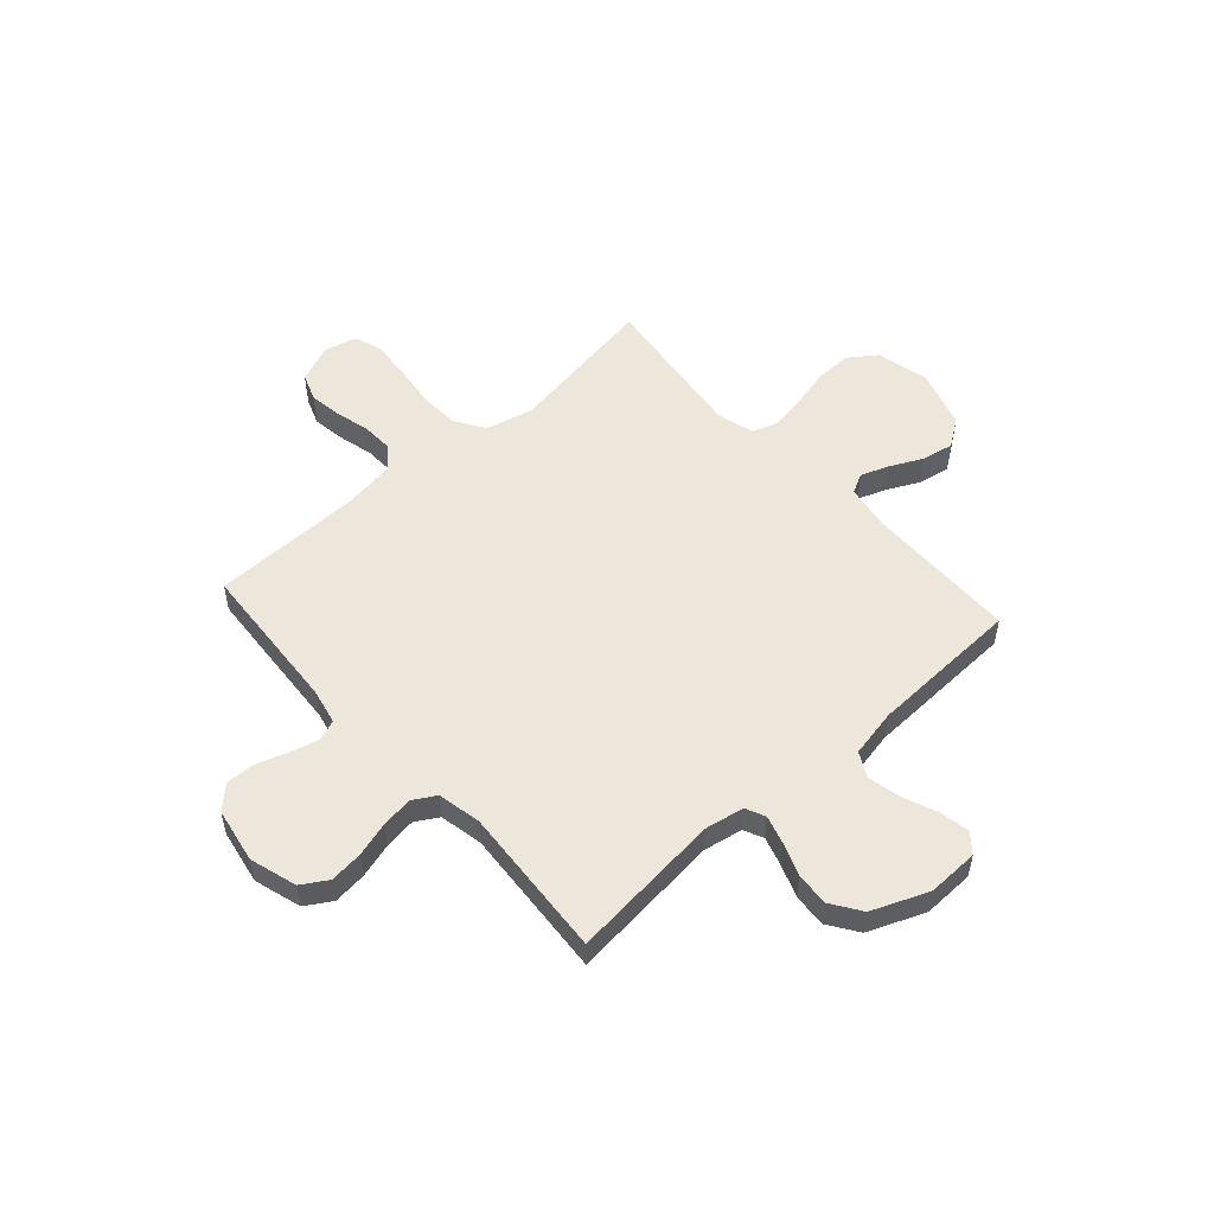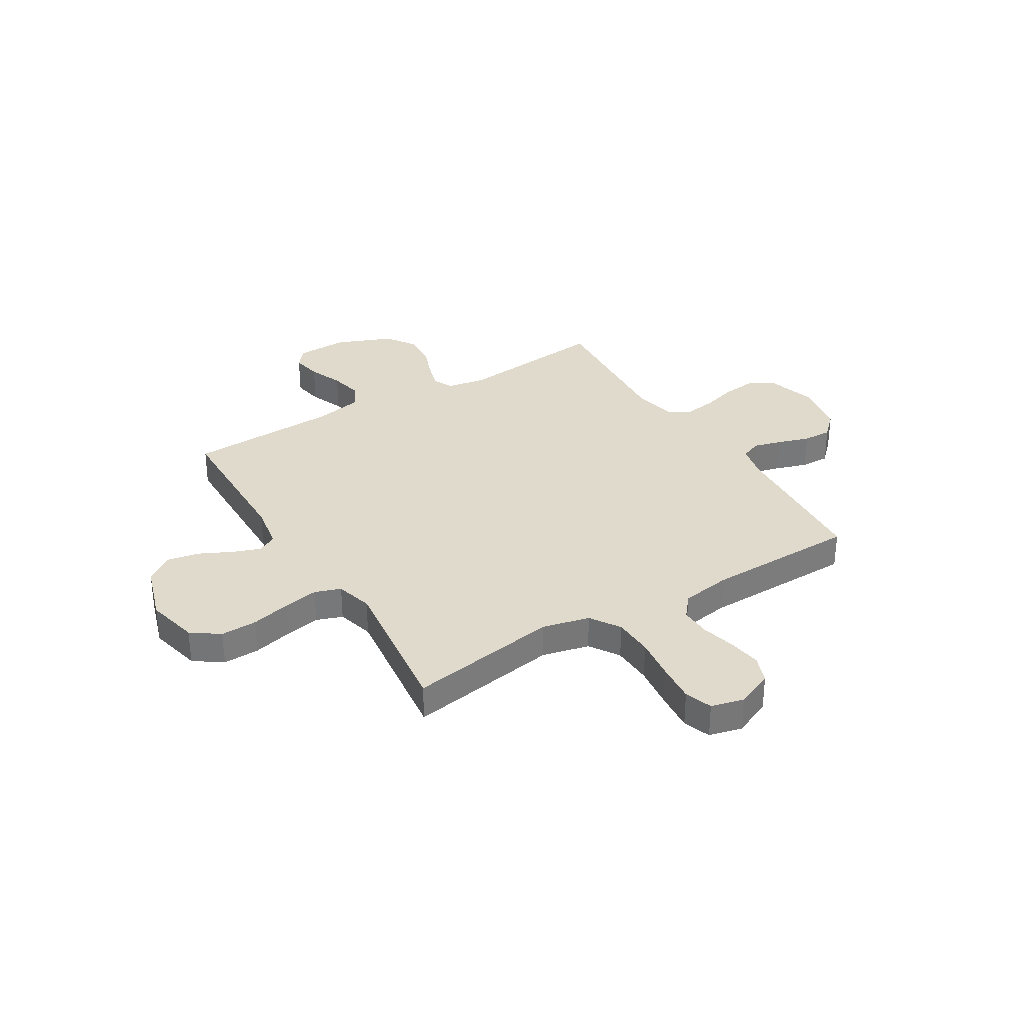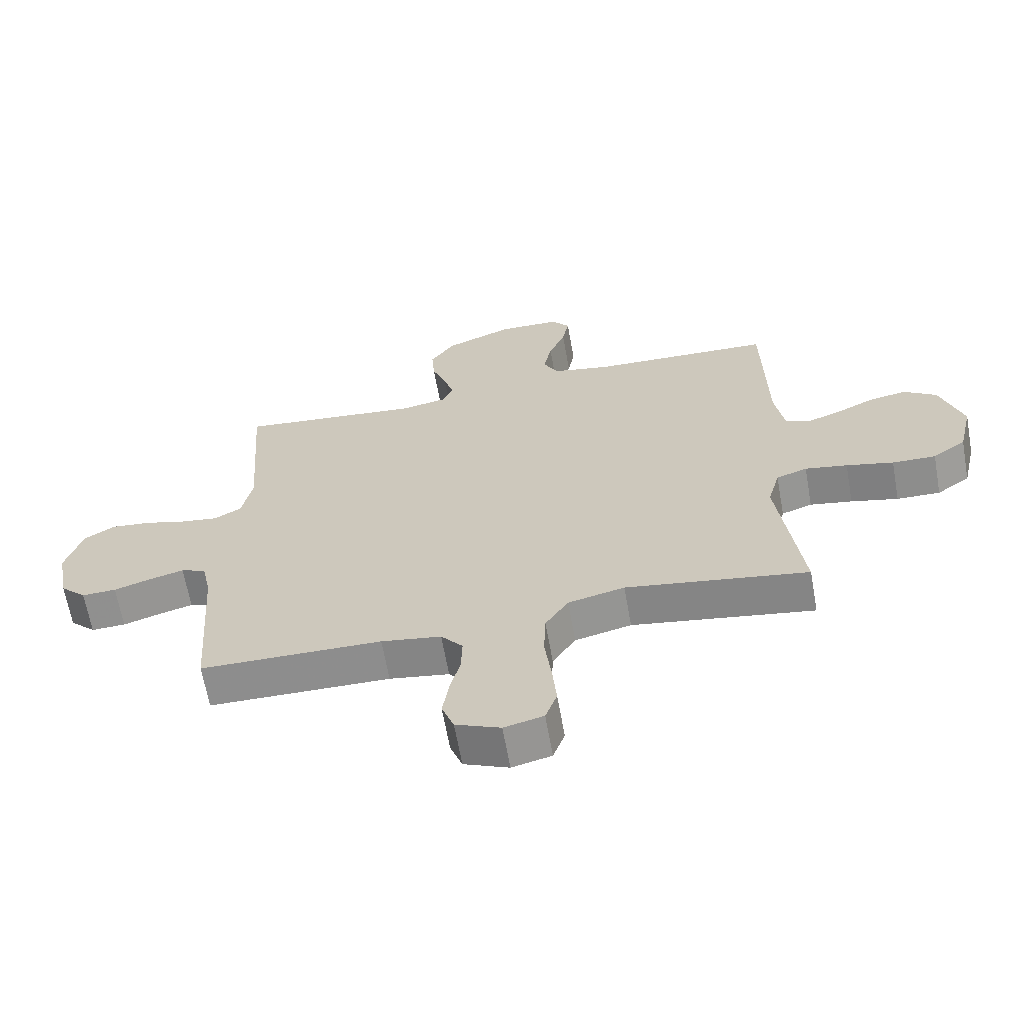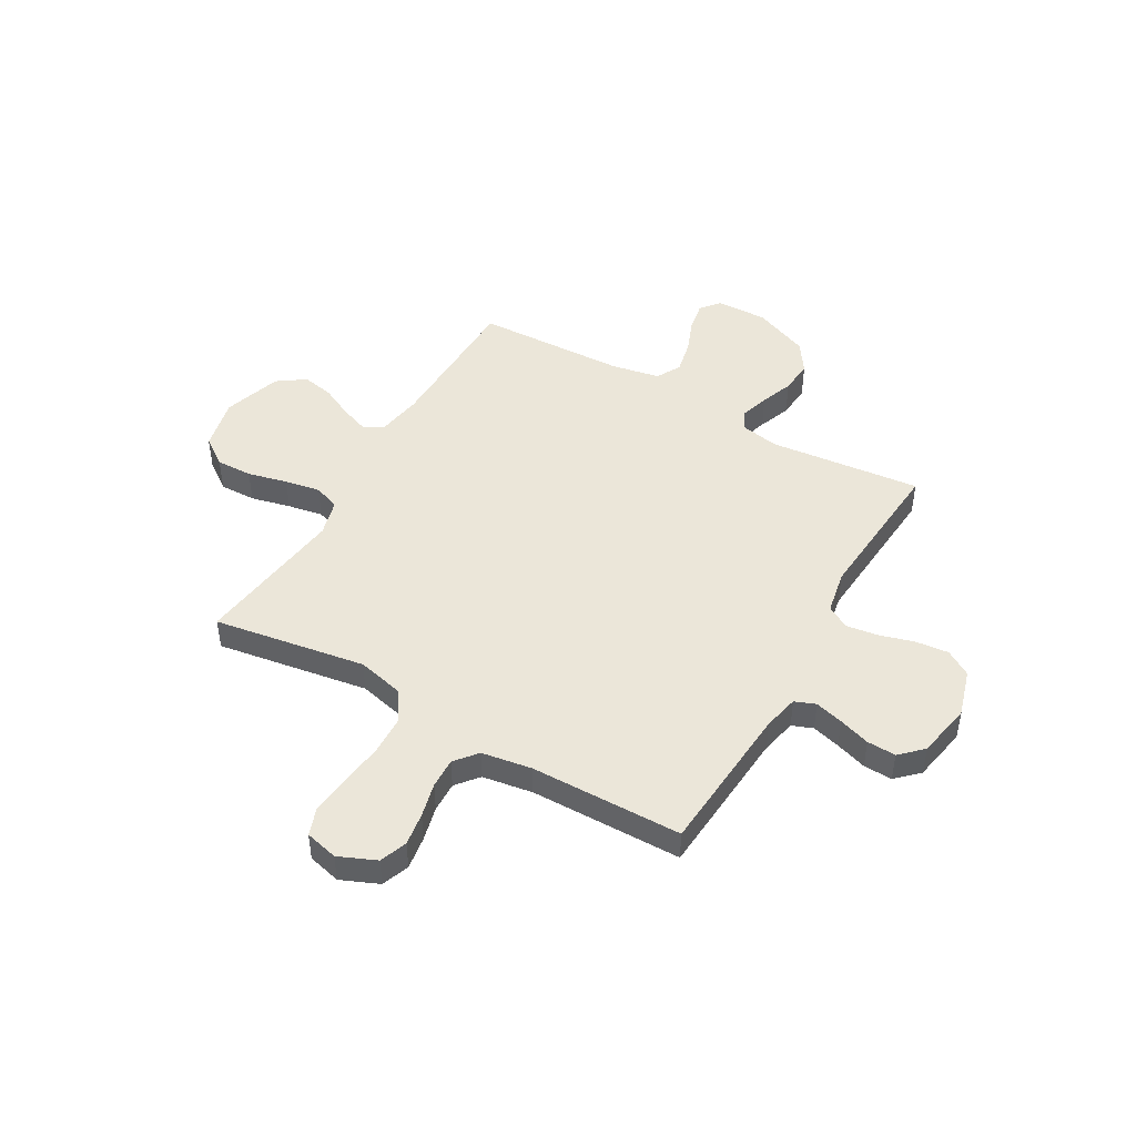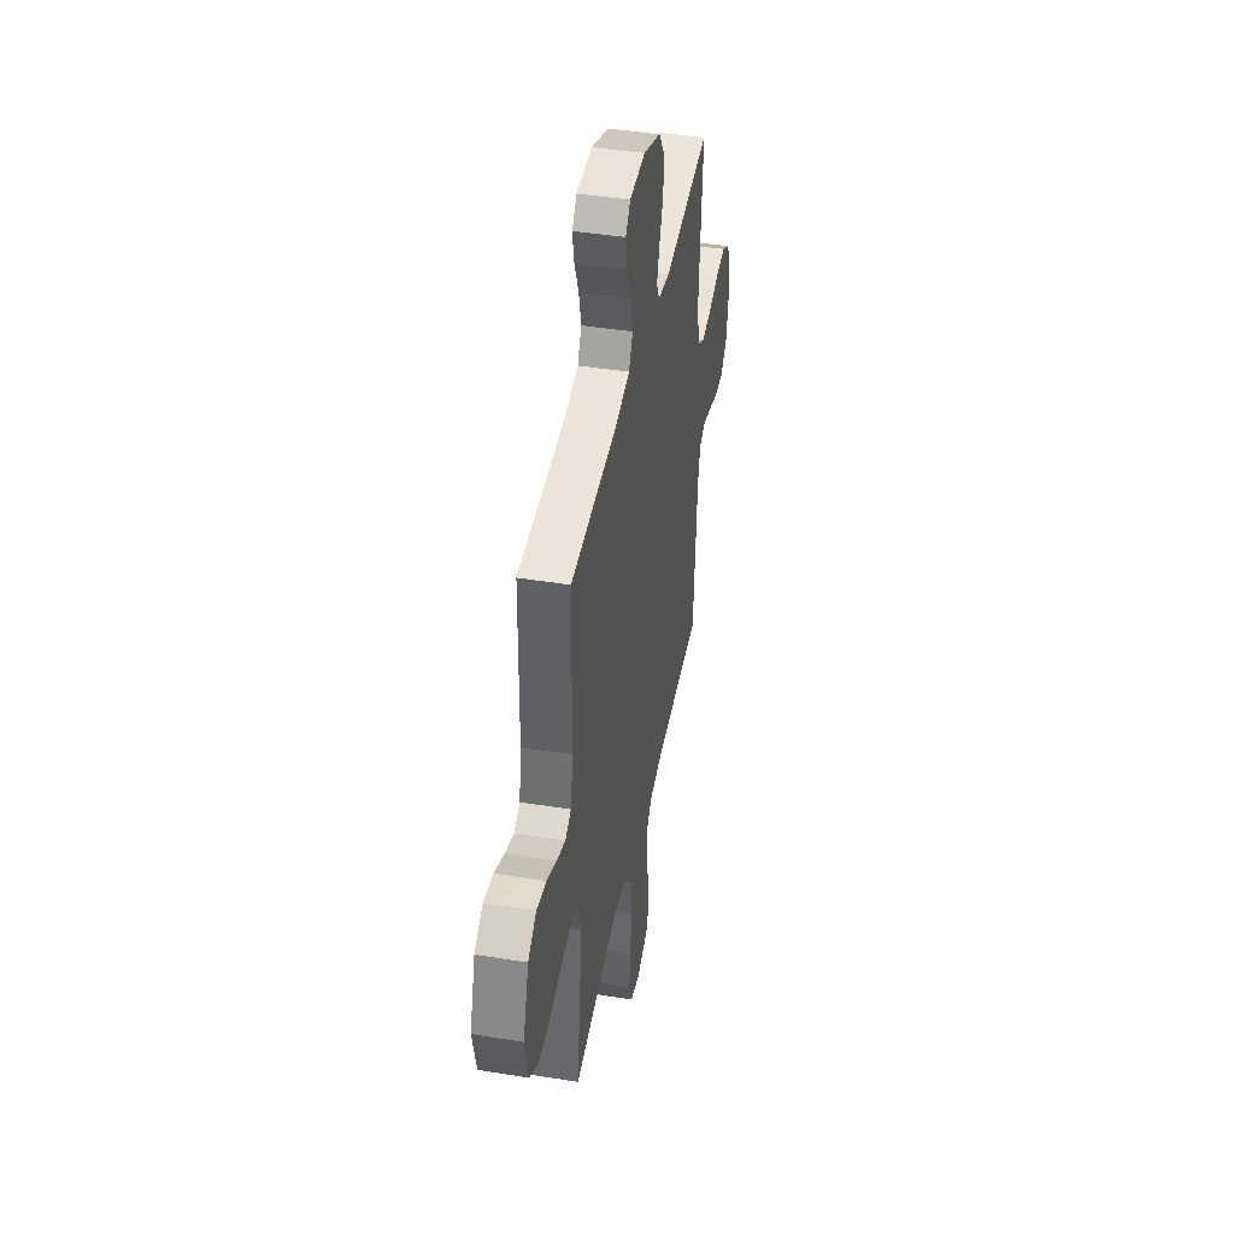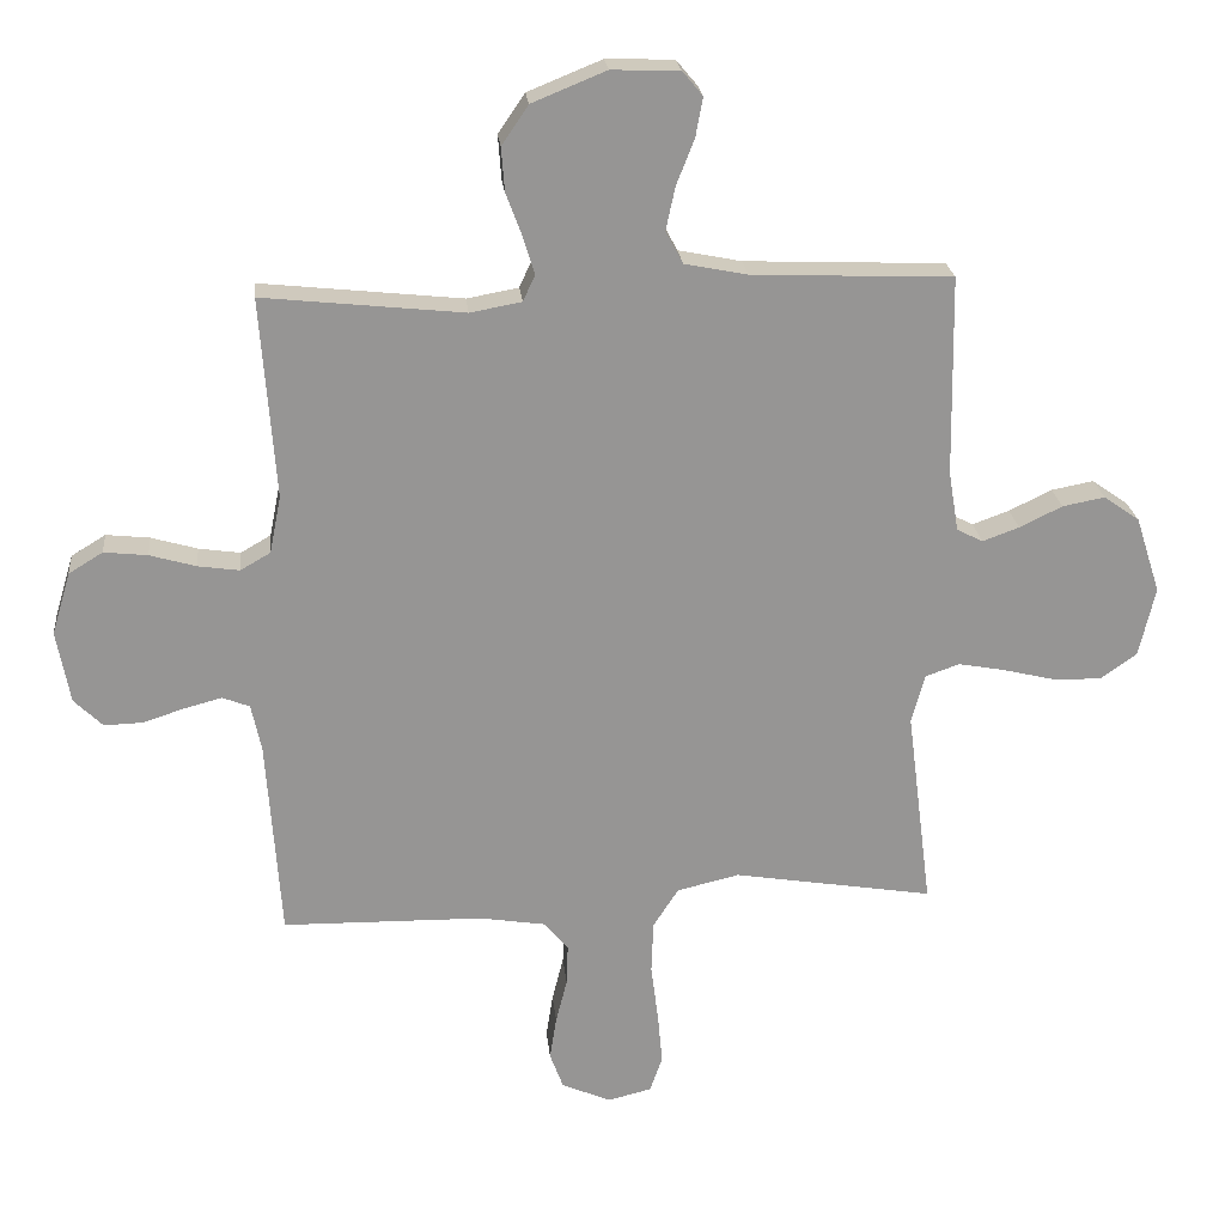
<metadata>
{"format":"obj","ext":"obj","renderer":"f3d","projection":"perspective","resolution":1024,"background":"white","views":[{"elev":52.8,"azim":-41.8,"up":"+Y"},{"elev":33.0,"azim":148.7,"up":"+Y"},{"elev":-64.9,"azim":10.1,"up":"+Z"},{"elev":46.7,"azim":-150.0,"up":"+Y"},{"elev":43.3,"azim":100.8,"up":"+Z"},{"elev":22.8,"azim":-5.8,"up":"+Z"}]}
</metadata>
<code>
v -0.5 0.07 0.5
v -0.2 0.07 0.468
v -0.123 0.07 0.482
v -0.105 0.07 0.521
v -0.122 0.07 0.577
v -0.146 0.07 0.641
v -0.151 0.07 0.707
v -0.111 0.07 0.766
v 0 0.07 0.811
v 0.101 0.07 0.808
v 0.132 0.07 0.771
v 0.121 0.07 0.712
v 0.094 0.07 0.644
v 0.08 0.07 0.579
v 0.106 0.07 0.531
v 0.2 0.07 0.512
v 0.5 0.07 0.5
v 0.505 0.07 0.2
v 0.52 0.07 0.11
v 0.559 0.07 0.09
v 0.614 0.07 0.11
v 0.678 0.07 0.141
v 0.741 0.07 0.153
v 0.795 0.07 0.115
v 0.832 0.07 0
v 0.808 0.07 -0.104
v 0.753 0.07 -0.143
v 0.681 0.07 -0.141
v 0.603 0.07 -0.122
v 0.533 0.07 -0.109
v 0.482 0.07 -0.127
v 0.462 0.07 -0.2
v 0.5 0.07 -0.5
v 0.2 0.07 -0.451
v 0.107 0.07 -0.473
v 0.069 0.07 -0.532
v 0.066 0.07 -0.611
v 0.077 0.07 -0.697
v 0.084 0.07 -0.774
v 0.065 0.07 -0.828
v 0 0.07 -0.844
v -0.074 0.07 -0.812
v -0.094 0.07 -0.758
v -0.084 0.07 -0.693
v -0.067 0.07 -0.625
v -0.065 0.07 -0.565
v -0.101 0.07 -0.521
v -0.2 0.07 -0.505
v -0.5 0.07 -0.5
v -0.521 0.07 -0.2
v -0.536 0.07 -0.13
v -0.577 0.07 -0.114
v -0.633 0.07 -0.129
v -0.695 0.07 -0.149
v -0.752 0.07 -0.151
v -0.795 0.07 -0.109
v -0.815 0.07 0
v -0.787 0.07 0.093
v -0.736 0.07 0.124
v -0.671 0.07 0.117
v -0.602 0.07 0.097
v -0.54 0.07 0.088
v -0.495 0.07 0.114
v -0.478 0.07 0.2
v -0.5 0 0.5
v -0.2 0 0.468
v -0.123 0 0.482
v -0.105 0 0.521
v -0.122 0 0.577
v -0.146 0 0.641
v -0.151 0 0.707
v -0.111 0 0.766
v 0 0 0.811
v 0.101 0 0.808
v 0.132 0 0.771
v 0.121 0 0.712
v 0.094 0 0.644
v 0.08 0 0.579
v 0.106 0 0.531
v 0.2 0 0.512
v 0.5 0 0.5
v 0.505 0 0.2
v 0.52 0 0.11
v 0.559 0 0.09
v 0.614 0 0.11
v 0.678 0 0.141
v 0.741 0 0.153
v 0.795 0 0.115
v 0.832 0 0
v 0.808 0 -0.104
v 0.753 0 -0.143
v 0.681 0 -0.141
v 0.603 0 -0.122
v 0.533 0 -0.109
v 0.482 0 -0.127
v 0.462 0 -0.2
v 0.5 0 -0.5
v 0.2 0 -0.451
v 0.107 0 -0.473
v 0.069 0 -0.532
v 0.066 0 -0.611
v 0.077 0 -0.697
v 0.084 0 -0.774
v 0.065 0 -0.828
v 0 0 -0.844
v -0.074 0 -0.812
v -0.094 0 -0.758
v -0.084 0 -0.693
v -0.067 0 -0.625
v -0.065 0 -0.565
v -0.101 0 -0.521
v -0.2 0 -0.505
v -0.5 0 -0.5
v -0.521 0 -0.2
v -0.536 0 -0.13
v -0.577 0 -0.114
v -0.633 0 -0.129
v -0.695 0 -0.149
v -0.752 0 -0.151
v -0.795 0 -0.109
v -0.815 0 0
v -0.787 0 0.093
v -0.736 0 0.124
v -0.671 0 0.117
v -0.602 0 0.097
v -0.54 0 0.088
v -0.495 0 0.114
v -0.478 0 0.2
f 58 59 60 61
f 58 61 62
f 57 58 62
f 56 57 62
f 53 54 55 56
f 52 53 56 62
f 51 52 62 63
f 48 49 50
f 47 48 50 51
f 42 43 44 45
f 40 41 42 45
f 40 45 46
f 37 38 39 40
f 37 40 46
f 36 37 46 47
f 32 33 34
f 31 32 34 35
f 26 27 28 29
f 26 29 30
f 25 26 30
f 24 25 30 31
f 21 22 23 24
f 20 21 24 31
f 16 17 18
f 15 16 18 19
f 10 11 12 13
f 10 13 14
f 9 10 14
f 8 9 14
f 5 6 7 8
f 4 5 8 14
f 3 4 14 15
f 64 1 2
f 64 2 3
f 35 36 47 51
f 19 20 31 35
f 35 51 63 64
f 19 35 64
f 3 15 19 64
f 125 124 123 122
f 126 125 122
f 126 122 121
f 126 121 120
f 120 119 118 117
f 126 120 117 116
f 127 126 116 115
f 114 113 112
f 115 114 112 111
f 109 108 107 106
f 109 106 105 104
f 110 109 104
f 104 103 102 101
f 110 104 101
f 111 110 101 100
f 98 97 96
f 99 98 96 95
f 93 92 91 90
f 94 93 90
f 94 90 89
f 95 94 89 88
f 88 87 86 85
f 95 88 85 84
f 82 81 80
f 83 82 80 79
f 77 76 75 74
f 78 77 74
f 78 74 73
f 78 73 72
f 72 71 70 69
f 78 72 69 68
f 79 78 68 67
f 66 65 128
f 67 66 128
f 115 111 100 99
f 99 95 84 83
f 128 127 115 99
f 128 99 83
f 128 83 79 67
f 1 65 66 2
f 2 66 67 3
f 3 67 68 4
f 4 68 69 5
f 5 69 70 6
f 6 70 71 7
f 7 71 72 8
f 8 72 73 9
f 9 73 74 10
f 10 74 75 11
f 11 75 76 12
f 12 76 77 13
f 13 77 78 14
f 14 78 79 15
f 15 79 80 16
f 16 80 81 17
f 17 81 82 18
f 18 82 83 19
f 19 83 84 20
f 20 84 85 21
f 21 85 86 22
f 22 86 87 23
f 23 87 88 24
f 24 88 89 25
f 25 89 90 26
f 26 90 91 27
f 27 91 92 28
f 28 92 93 29
f 29 93 94 30
f 30 94 95 31
f 31 95 96 32
f 32 96 97 33
f 33 97 98 34
f 34 98 99 35
f 35 99 100 36
f 36 100 101 37
f 37 101 102 38
f 38 102 103 39
f 39 103 104 40
f 40 104 105 41
f 41 105 106 42
f 42 106 107 43
f 43 107 108 44
f 44 108 109 45
f 45 109 110 46
f 46 110 111 47
f 47 111 112 48
f 48 112 113 49
f 49 113 114 50
f 50 114 115 51
f 51 115 116 52
f 52 116 117 53
f 53 117 118 54
f 54 118 119 55
f 55 119 120 56
f 56 120 121 57
f 57 121 122 58
f 58 122 123 59
f 59 123 124 60
f 60 124 125 61
f 61 125 126 62
f 62 126 127 63
f 63 127 128 64
f 64 128 65 1

</code>
